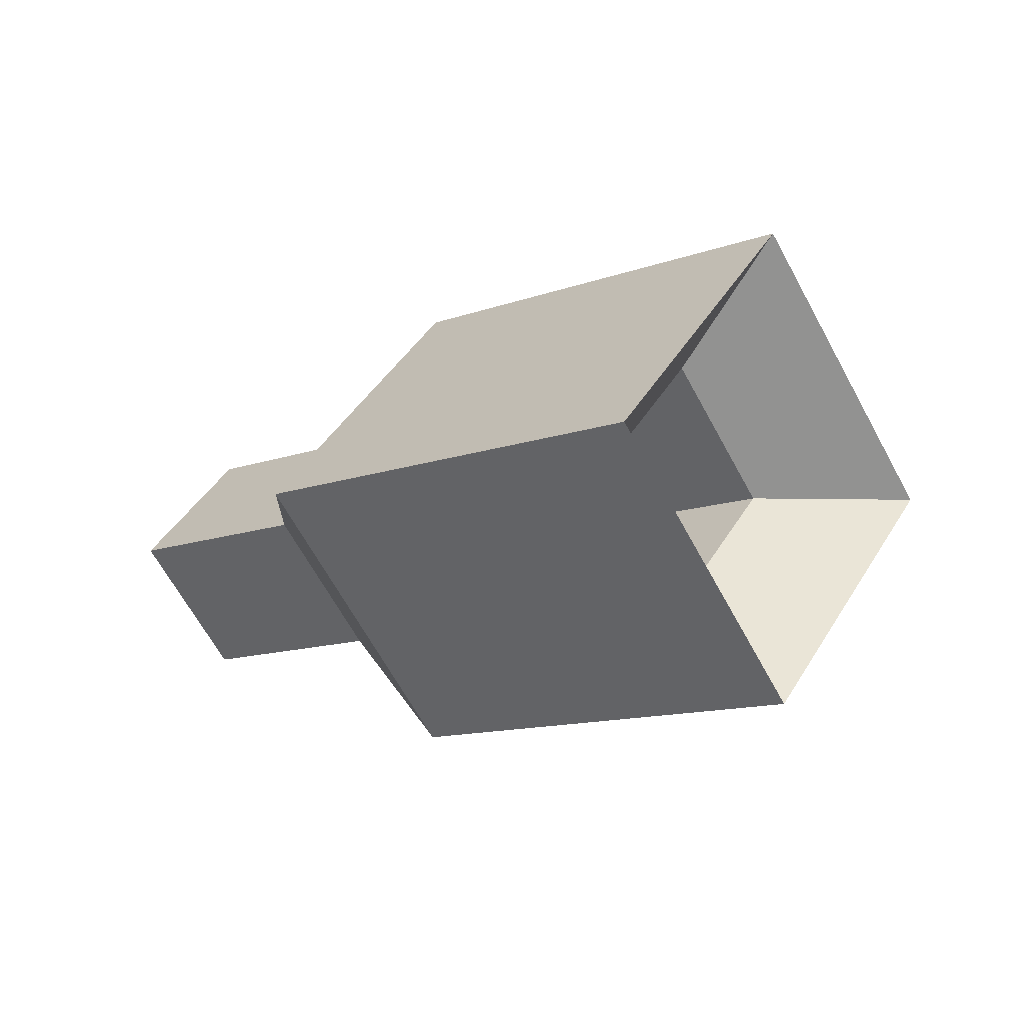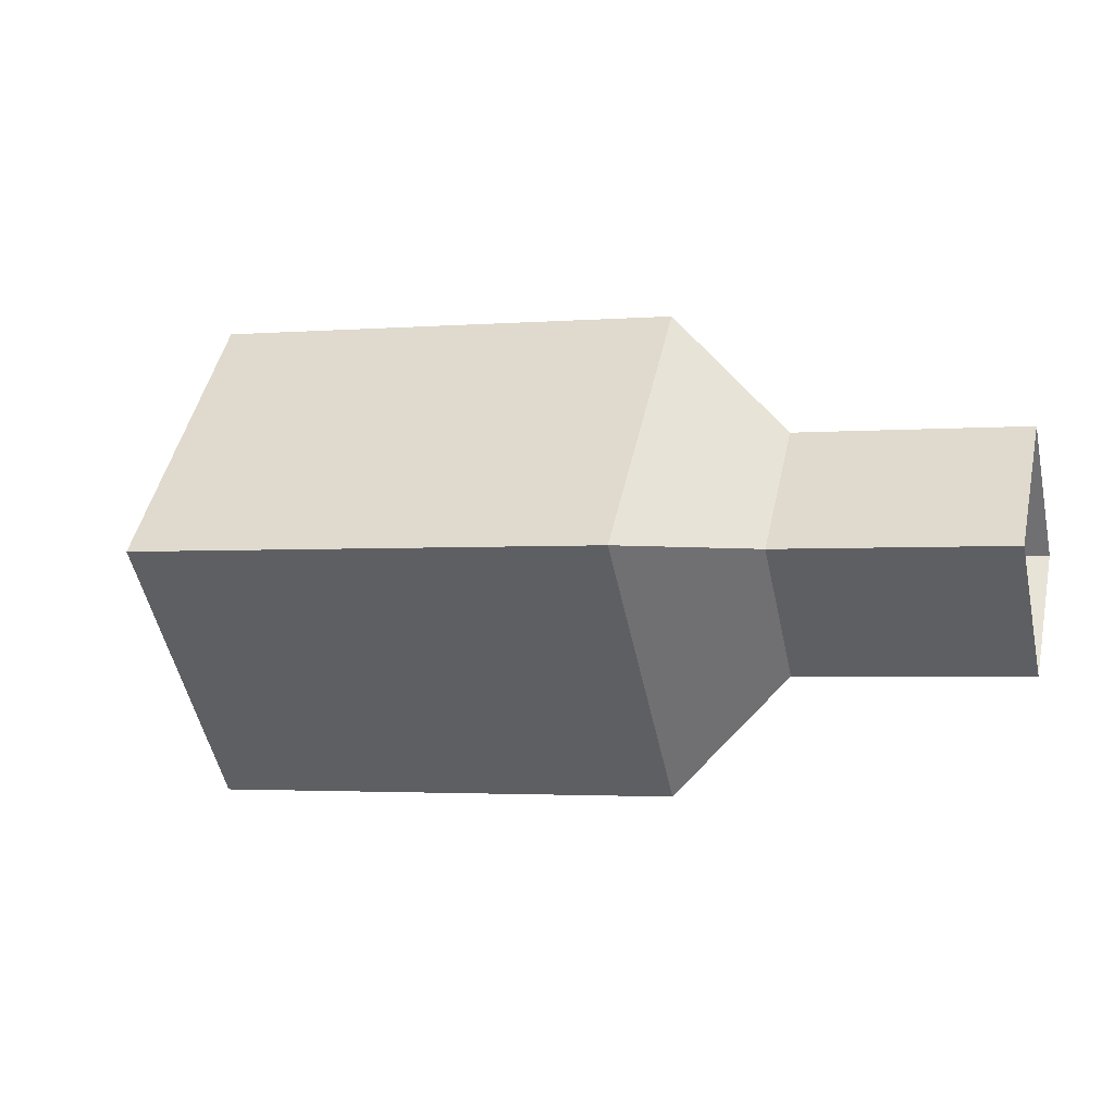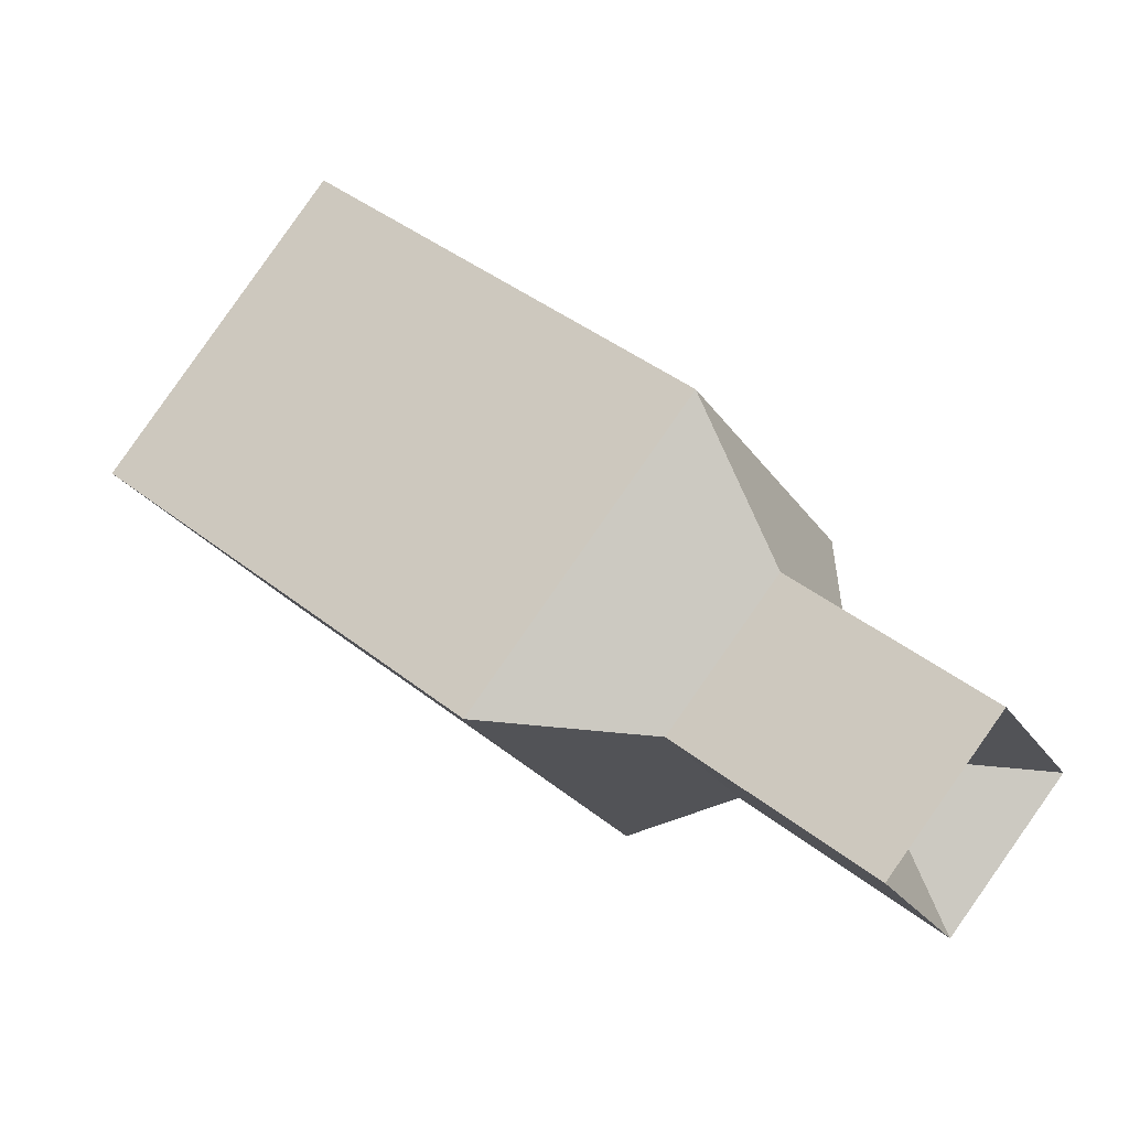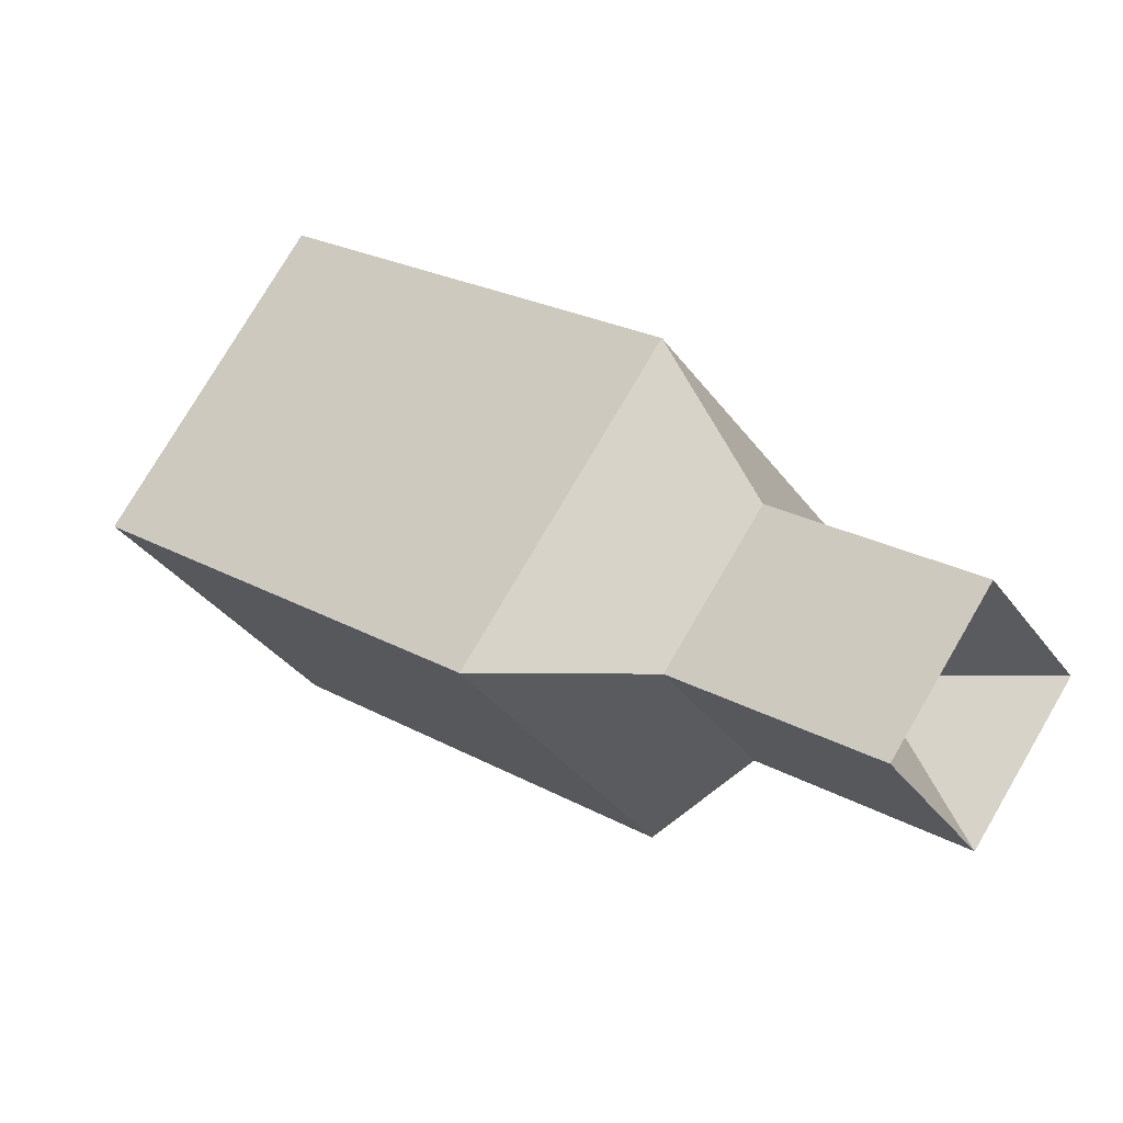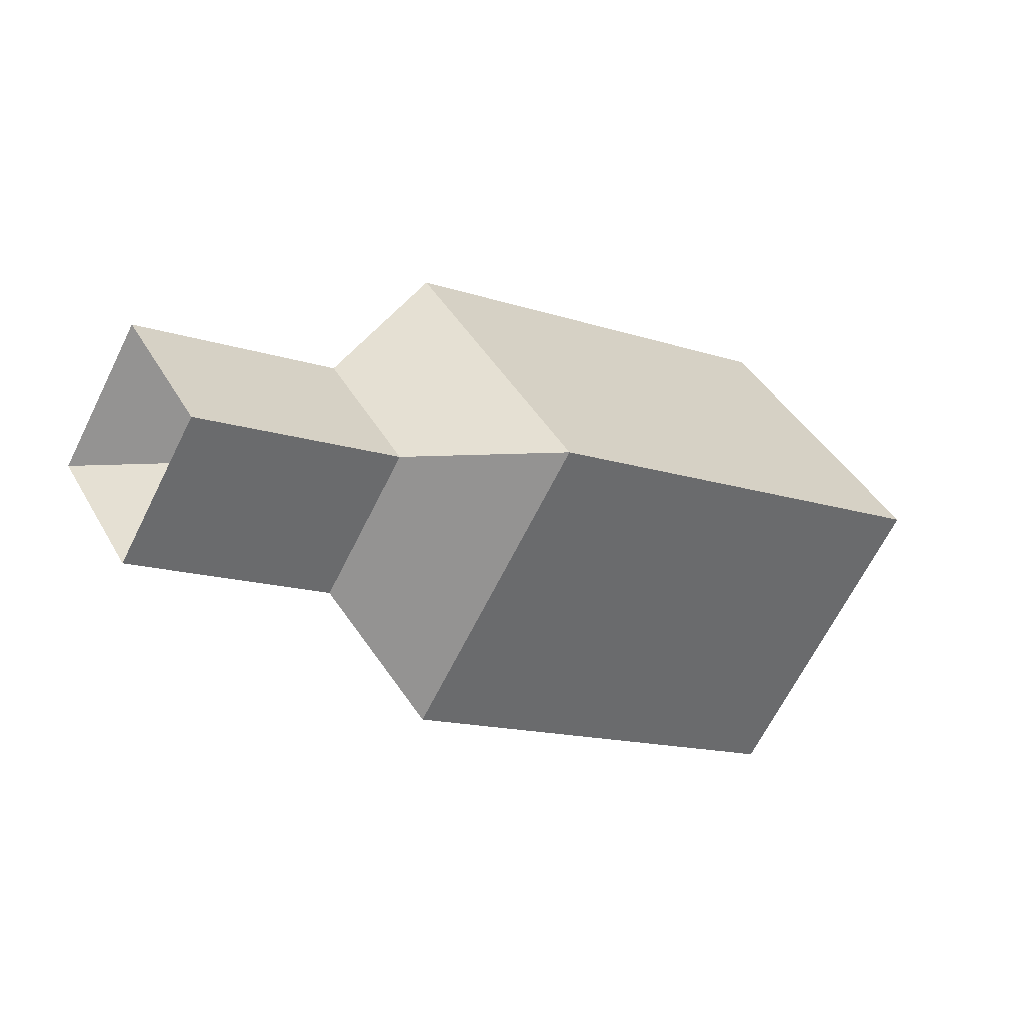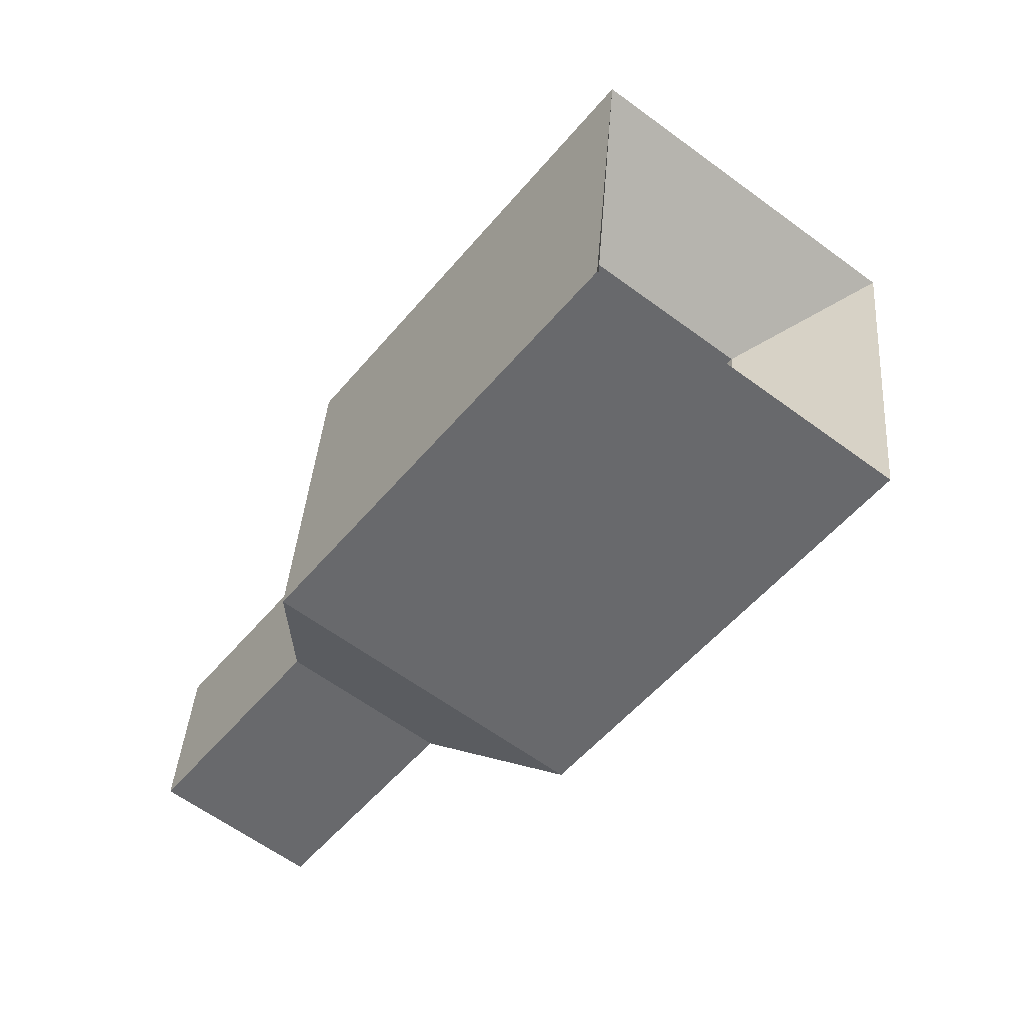
<metadata>
{"format":"obj","ext":"obj","renderer":"f3d","projection":"perspective","resolution":1024,"background":"white","views":[{"elev":-11.4,"azim":-92.5,"up":"+Y"},{"elev":-2.3,"azim":61.7,"up":"+Y"},{"elev":-57.5,"azim":-6.3,"up":"+Z"},{"elev":-68.5,"azim":-0.3,"up":"+Z"},{"elev":-13.0,"azim":-173.8,"up":"+Y"},{"elev":66.9,"azim":149.4,"up":"+Z"}]}
</metadata>
<code>
v -3 0 1
v -1.5 -0.7071 1.5
v -2 0 1
v -1 0 3
v -2 -1.414 2
v -1 0 2
v -2 1.414 2
v -1.5 0.7071 1.5
v -1 0 0
v -0.5 -0.7071 0.5
v 0 0 1
v -0.5 0.7071 0.5
v -1 0 1
v 0 -1.414 0
v -1 0 -1
v 0 1.414 0
v 1 0 1
v 0.5 -0.7071 -0.5
v 0.5 0.7071 -0.5
v 0 0 -1
v 1 0 0
v 2 0 -1
v 1.5 -0.7071 -1.5
v 1 0 -2
v 1.5 0.7071 -1.5
v 1 0 -1
f 1 2 3
f 4 2 5
f 6 7 8
f 3 7 1
f 9 2 10
f 11 2 6
f 6 12 11
f 3 12 8
f 13 9 10
f 13 10 11
f 13 11 12
f 13 12 9
f 1 14 5
f 15 7 16
f 17 7 4
f 4 14 17
f 15 18 14
f 15 19 20
f 17 19 16
f 17 18 21
f 22 19 21
f 22 18 23
f 24 18 20
f 24 19 25
f 25 26 24
f 25 22 26
f 23 26 22
f 23 24 26
f 1 5 2
f 4 6 2
f 6 4 7
f 3 8 7
f 9 3 2
f 11 10 2
f 6 8 12
f 3 9 12
f 1 15 14
f 15 1 7
f 17 16 7
f 4 5 14
f 15 20 18
f 15 16 19
f 17 21 19
f 17 14 18
f 22 25 19
f 22 21 18
f 24 23 18
f 24 20 19

</code>
